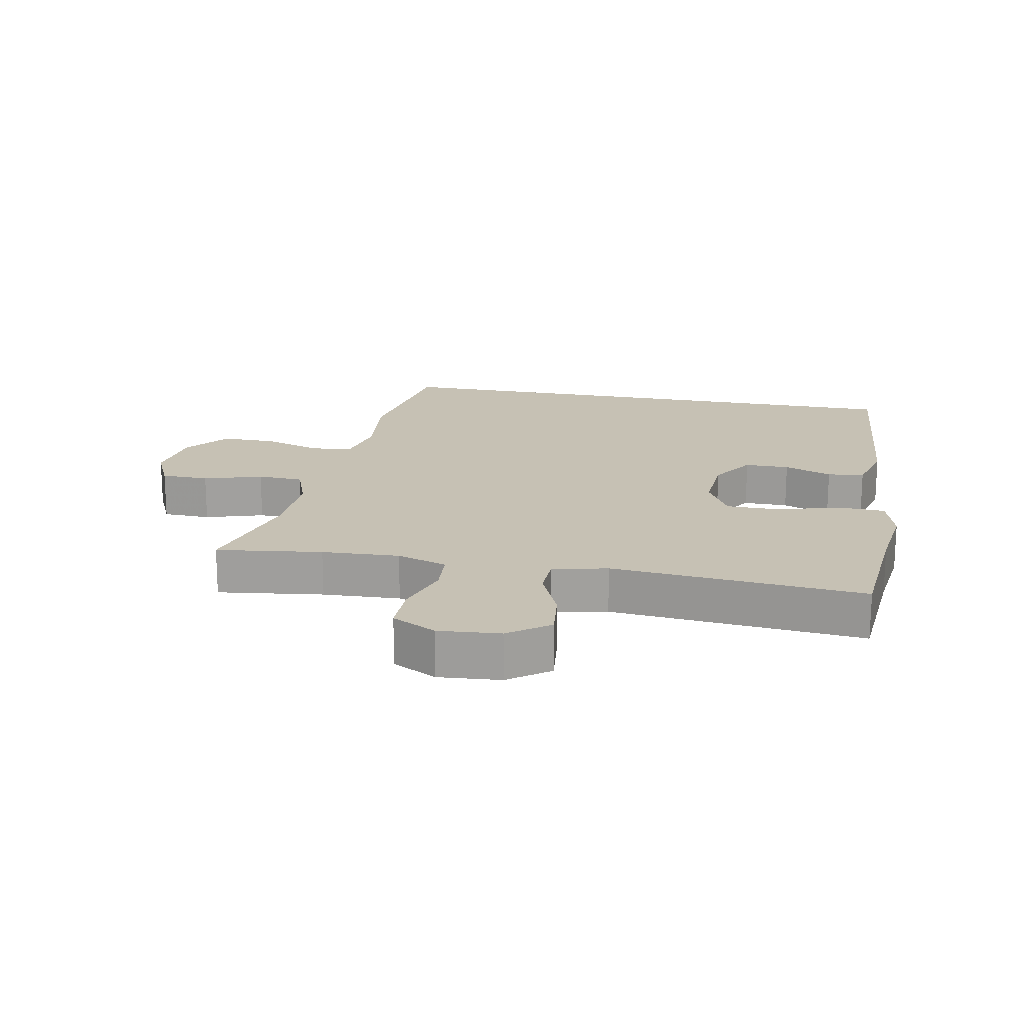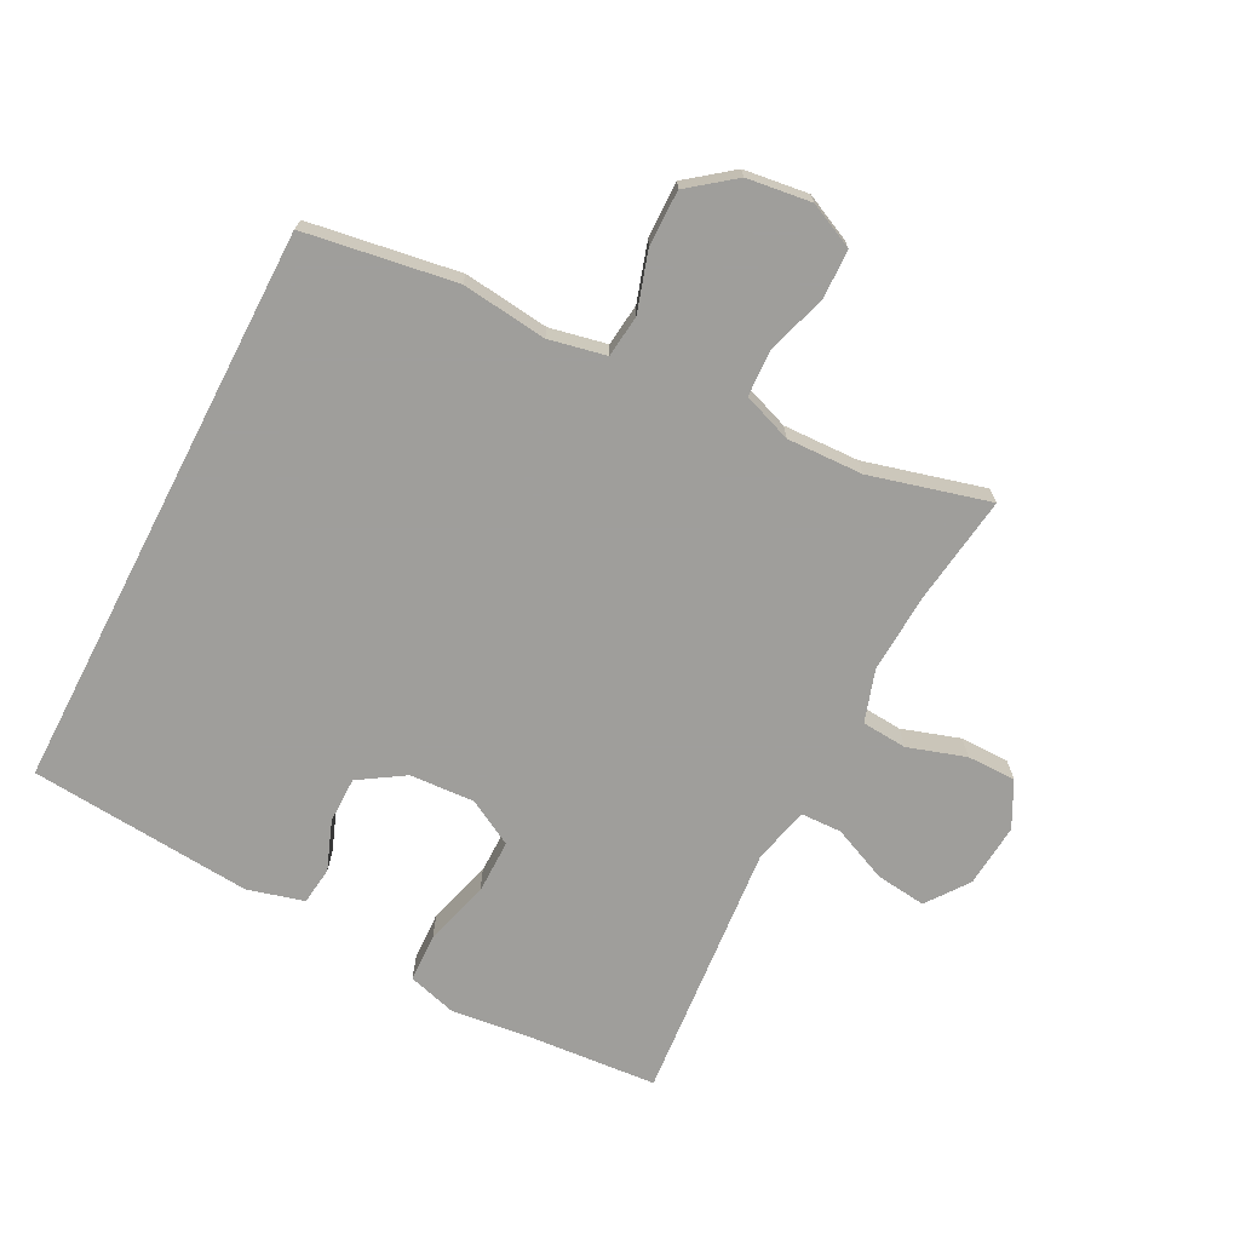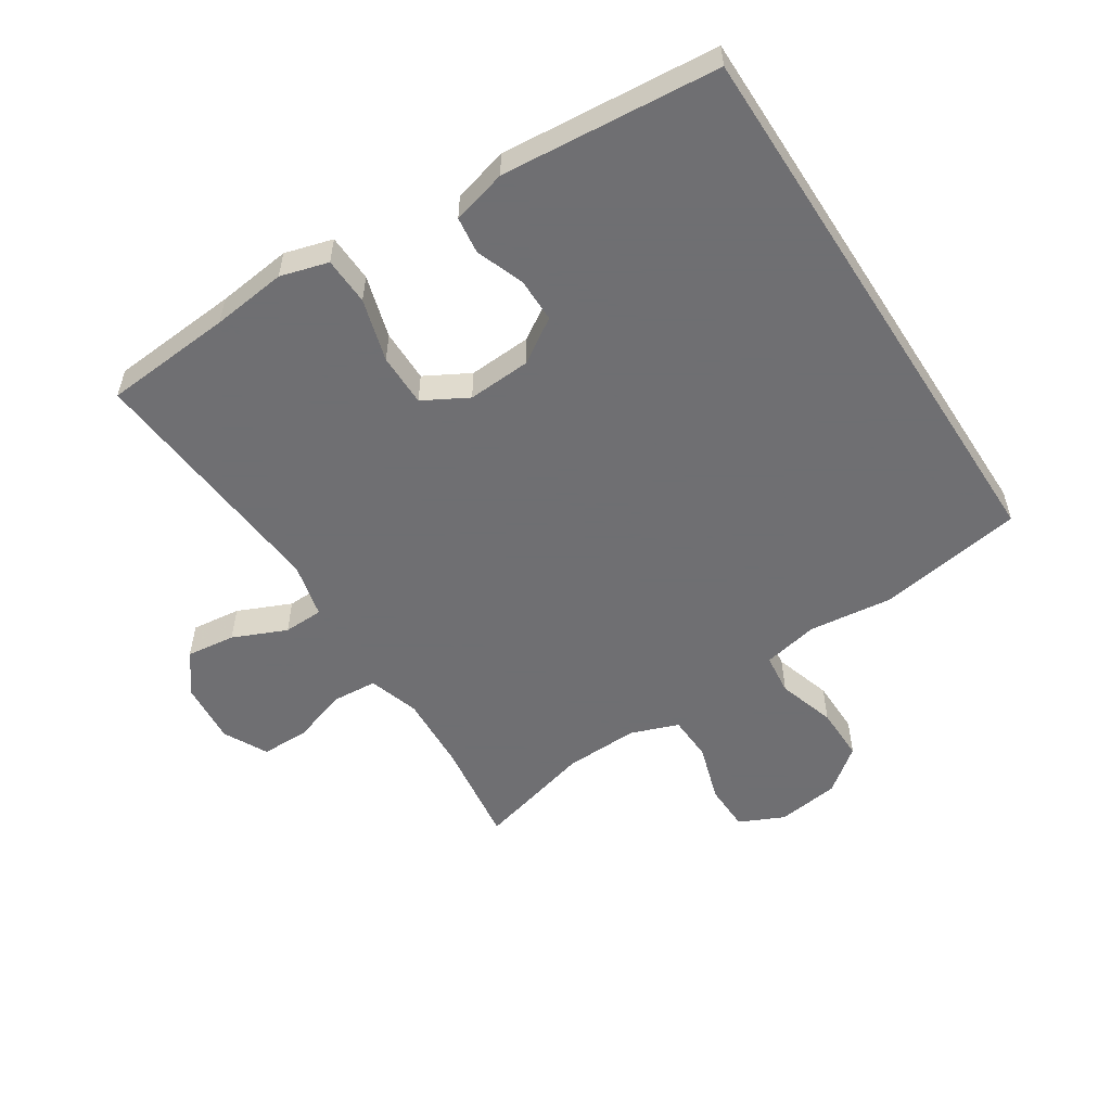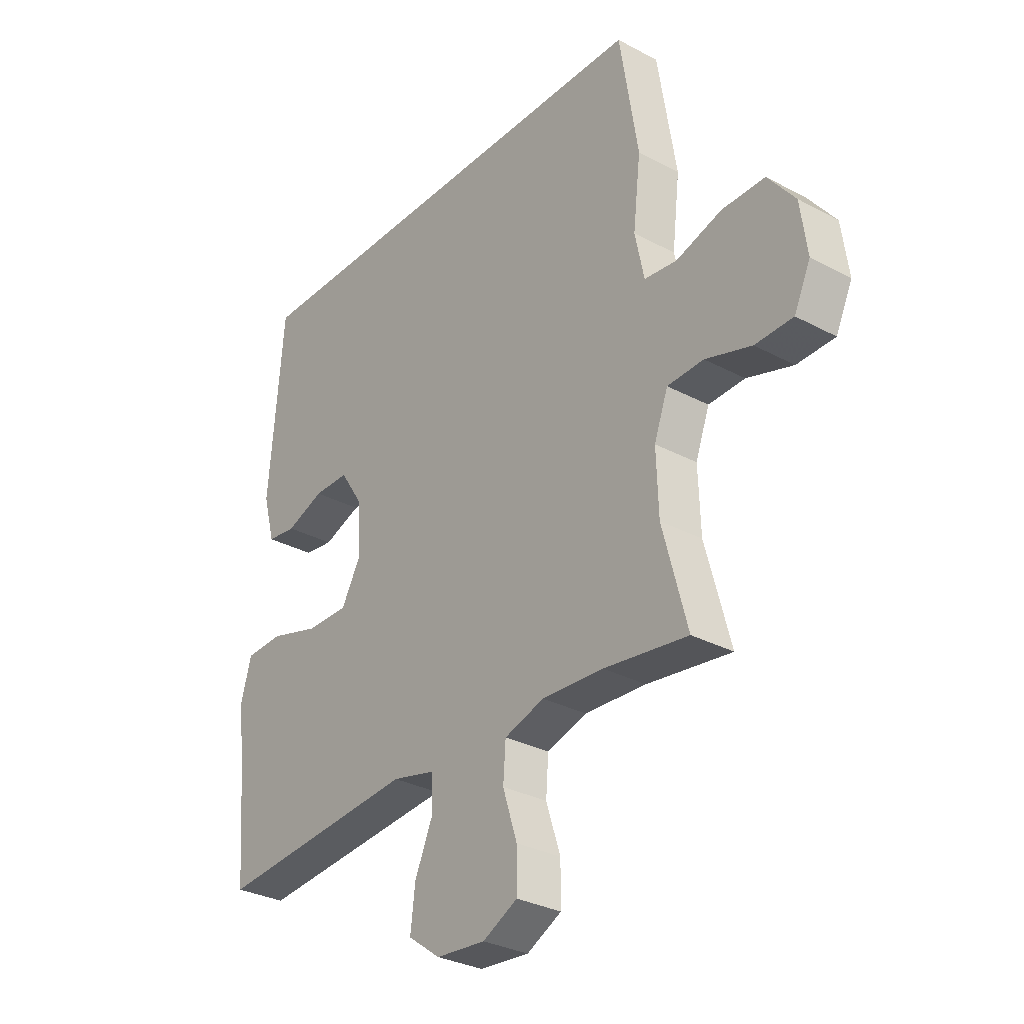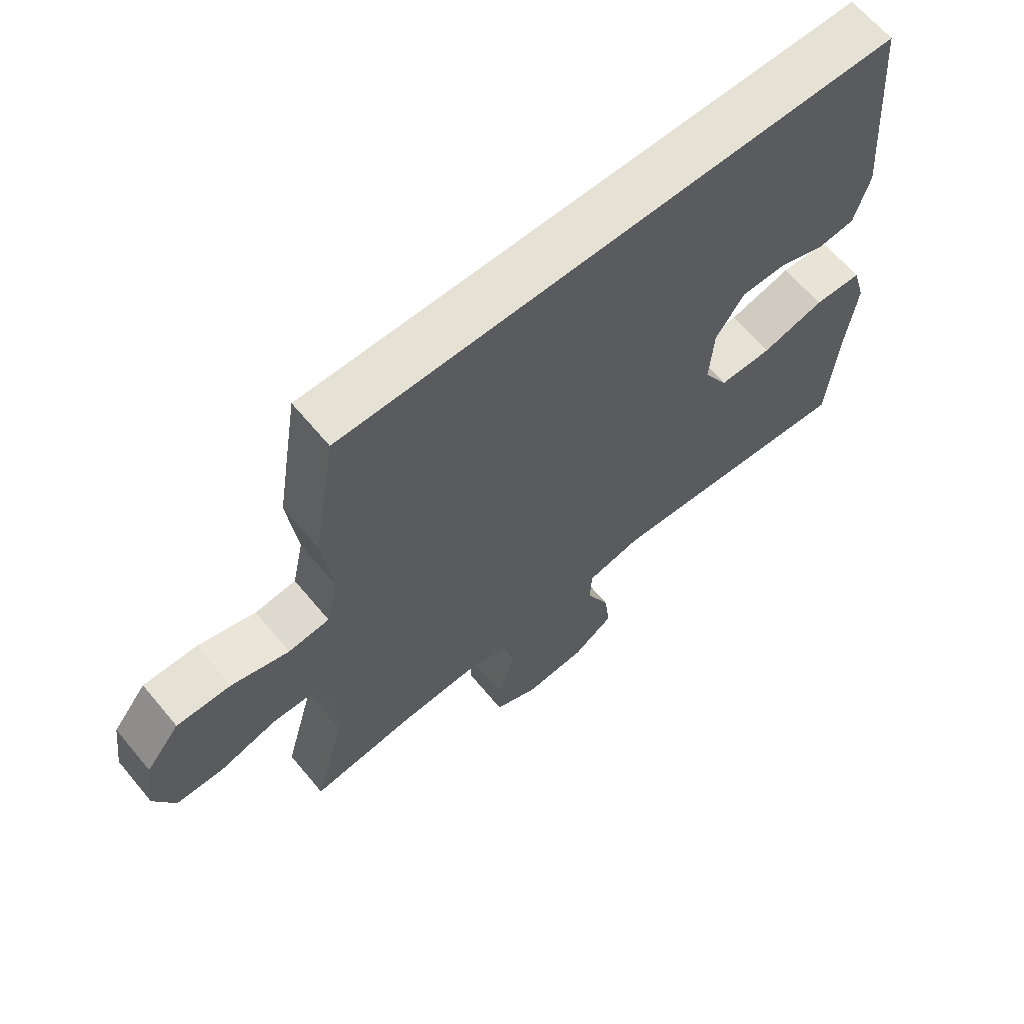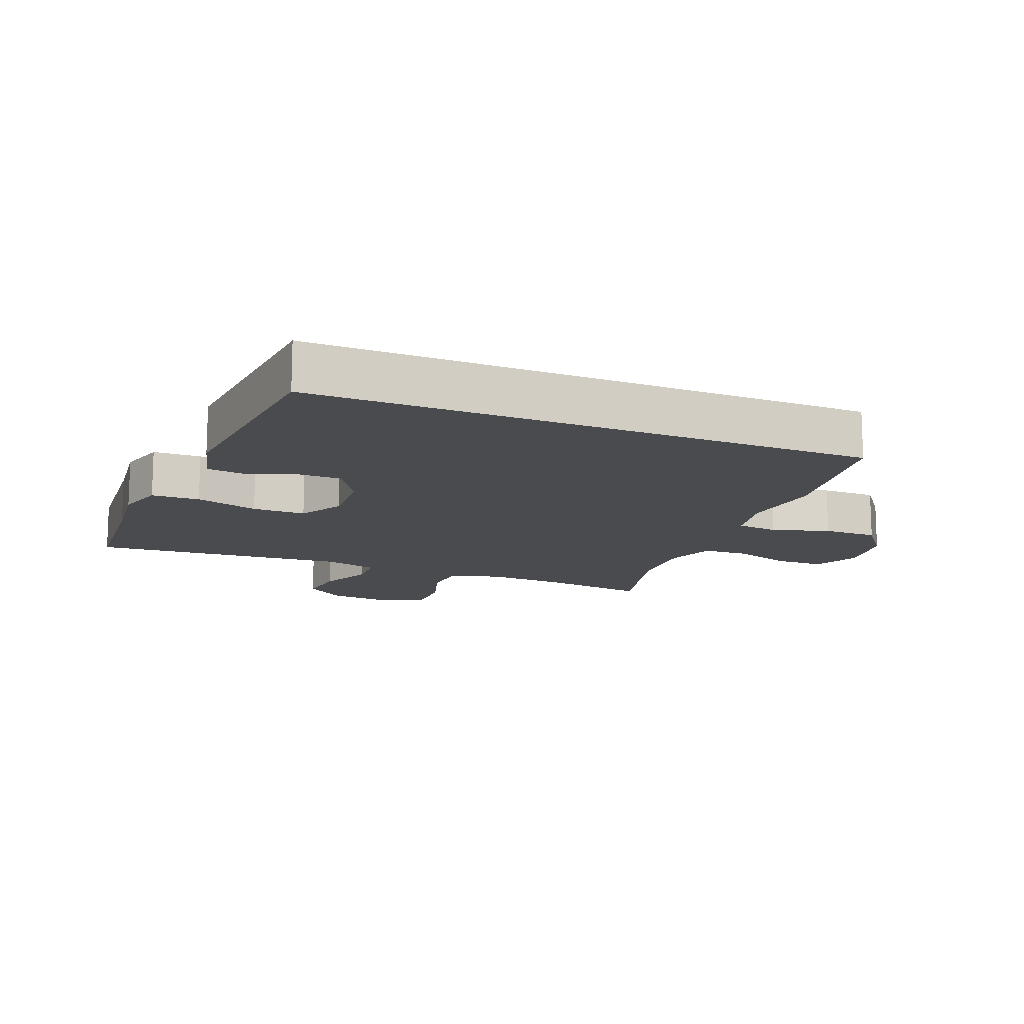
<metadata>
{"format":"obj","ext":"obj","renderer":"f3d","projection":"perspective","resolution":1024,"background":"white","views":[{"elev":18.6,"azim":-169.0,"up":"+Y"},{"elev":-70.8,"azim":62.6,"up":"+Y"},{"elev":-54.7,"azim":-57.3,"up":"+Y"},{"elev":-30.8,"azim":52.4,"up":"+Z"},{"elev":64.8,"azim":140.2,"up":"+Z"},{"elev":-13.8,"azim":-22.3,"up":"+Y"}]}
</metadata>
<code>
v -0.5 0.07 -0.5
v -0.516 0.07 -0.301
v -0.53 0.07 -0.185
v -0.509 0.07 -0.111
v -0.435 0.07 -0.108
v -0.338 0.07 -0.136
v -0.256 0.07 -0.136
v -0.218 0.07 -0.067
v -0.224 0.07 0.031
v -0.268 0.07 0.099
v -0.337 0.07 0.099
v -0.411 0.07 0.071
v -0.468 0.07 0.078
v -0.491 0.07 0.163
v -0.463 0.07 0.5
v 0.4 0.07 0.5
v 0.436 0.07 0.273
v 0.421 0.07 0.144
v 0.439 0.07 0.058
v 0.503 0.07 0.051
v 0.592 0.07 0.079
v 0.676 0.07 0.08
v 0.729 0.07 0.012
v 0.742 0.07 -0.085
v 0.71 0.07 -0.154
v 0.636 0.07 -0.156
v 0.546 0.07 -0.128
v 0.475 0.07 -0.131
v 0.448 0.07 -0.205
v 0.452 0.07 -0.32
v 0.5 0.07 -0.5
v 0.336 0.07 -0.478
v 0.216 0.07 -0.472
v 0.138 0.07 -0.497
v 0.133 0.07 -0.565
v 0.161 0.07 -0.652
v 0.161 0.07 -0.726
v 0.093 0.07 -0.761
v -0.003 0.07 -0.753
v -0.066 0.07 -0.707
v -0.057 0.07 -0.631
v -0.021 0.07 -0.548
v -0.023 0.07 -0.486
v -0.108 0.07 -0.466
v -0.5 0 -0.5
v -0.516 0 -0.301
v -0.53 0 -0.185
v -0.509 0 -0.111
v -0.435 0 -0.108
v -0.338 0 -0.136
v -0.256 0 -0.136
v -0.218 0 -0.067
v -0.224 0 0.031
v -0.268 0 0.099
v -0.337 0 0.099
v -0.411 0 0.071
v -0.468 0 0.078
v -0.491 0 0.163
v -0.463 0 0.5
v 0.4 0 0.5
v 0.436 0 0.273
v 0.421 0 0.144
v 0.439 0 0.058
v 0.503 0 0.051
v 0.592 0 0.079
v 0.676 0 0.08
v 0.729 0 0.012
v 0.742 0 -0.085
v 0.71 0 -0.154
v 0.636 0 -0.156
v 0.546 0 -0.128
v 0.475 0 -0.131
v 0.448 0 -0.205
v 0.452 0 -0.32
v 0.5 0 -0.5
v 0.336 0 -0.478
v 0.216 0 -0.472
v 0.138 0 -0.497
v 0.133 0 -0.565
v 0.161 0 -0.652
v 0.161 0 -0.726
v 0.093 0 -0.761
v -0.003 0 -0.753
v -0.066 0 -0.707
v -0.057 0 -0.631
v -0.021 0 -0.548
v -0.023 0 -0.486
v -0.108 0 -0.466
f 40 41 42
f 39 40 42
f 38 39 42
f 37 38 42
f 36 37 42
f 35 36 42
f 34 35 42 43
f 33 34 43 44
f 30 31 32
f 29 30 32 33
f 28 29 33 44
f 25 26 27
f 24 25 27
f 23 24 27
f 22 23 27
f 21 22 27
f 20 21 27
f 19 20 27 28
f 44 1 2
f 28 44 2
f 19 28 2
f 18 19 2
f 14 15 16
f 13 14 16
f 12 13 16
f 11 12 16
f 16 17 18
f 11 16 18
f 10 11 18
f 4 5 6
f 3 4 6
f 2 3 6
f 2 6 7
f 18 2 7
f 9 10 18
f 8 9 18
f 7 8 18
f 86 85 84
f 86 84 83
f 86 83 82
f 86 82 81
f 86 81 80
f 86 80 79
f 87 86 79 78
f 88 87 78 77
f 76 75 74
f 77 76 74 73
f 88 77 73 72
f 71 70 69
f 71 69 68
f 71 68 67
f 71 67 66
f 71 66 65
f 71 65 64
f 72 71 64 63
f 46 45 88
f 46 88 72
f 46 72 63
f 46 63 62
f 60 59 58
f 60 58 57
f 60 57 56
f 60 56 55
f 62 61 60
f 62 60 55
f 62 55 54
f 50 49 48
f 50 48 47
f 50 47 46
f 51 50 46
f 51 46 62
f 62 54 53
f 62 53 52
f 62 52 51
f 1 45 46 2
f 2 46 47 3
f 3 47 48 4
f 4 48 49 5
f 5 49 50 6
f 6 50 51 7
f 7 51 52 8
f 8 52 53 9
f 9 53 54 10
f 10 54 55 11
f 11 55 56 12
f 12 56 57 13
f 13 57 58 14
f 14 58 59 15
f 15 59 60 16
f 16 60 61 17
f 17 61 62 18
f 18 62 63 19
f 19 63 64 20
f 20 64 65 21
f 21 65 66 22
f 22 66 67 23
f 23 67 68 24
f 24 68 69 25
f 25 69 70 26
f 26 70 71 27
f 27 71 72 28
f 28 72 73 29
f 29 73 74 30
f 30 74 75 31
f 31 75 76 32
f 32 76 77 33
f 33 77 78 34
f 34 78 79 35
f 35 79 80 36
f 36 80 81 37
f 37 81 82 38
f 38 82 83 39
f 39 83 84 40
f 40 84 85 41
f 41 85 86 42
f 42 86 87 43
f 43 87 88 44
f 44 88 45 1

</code>
